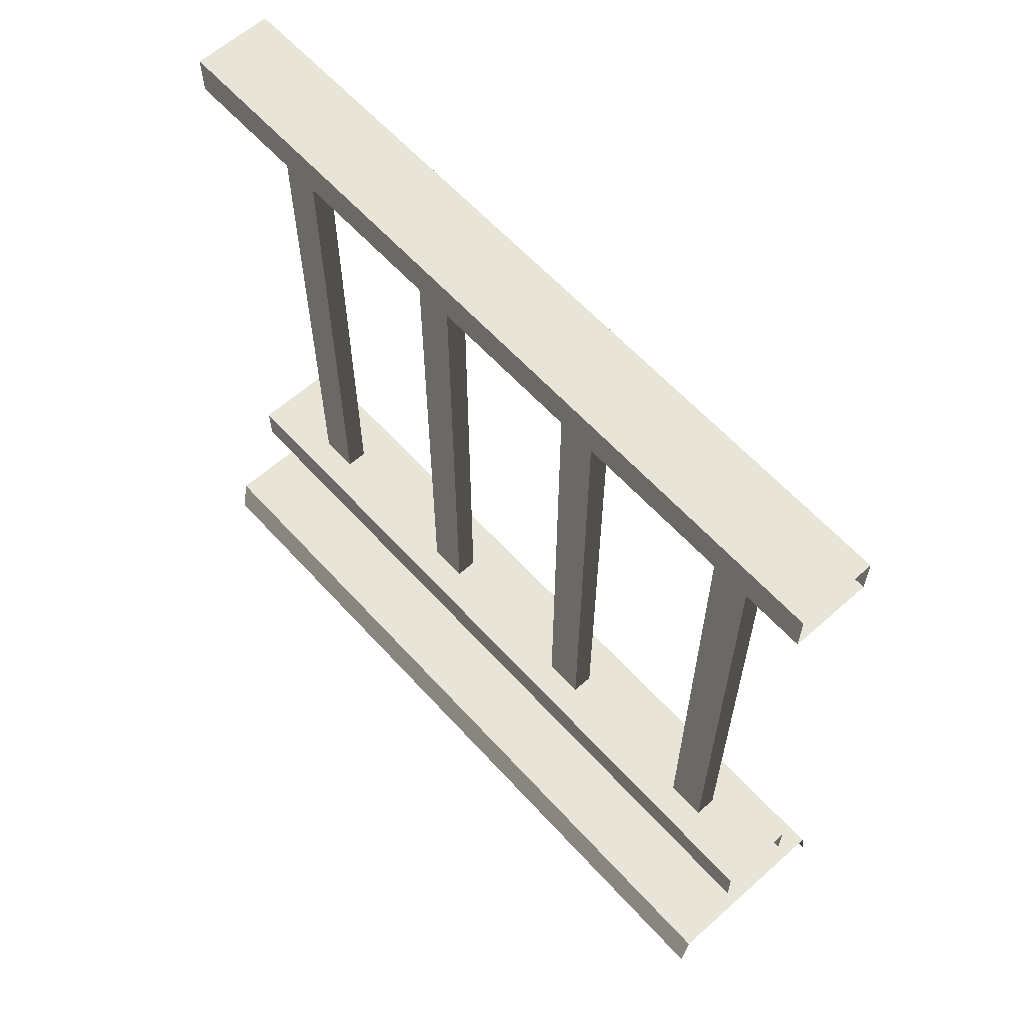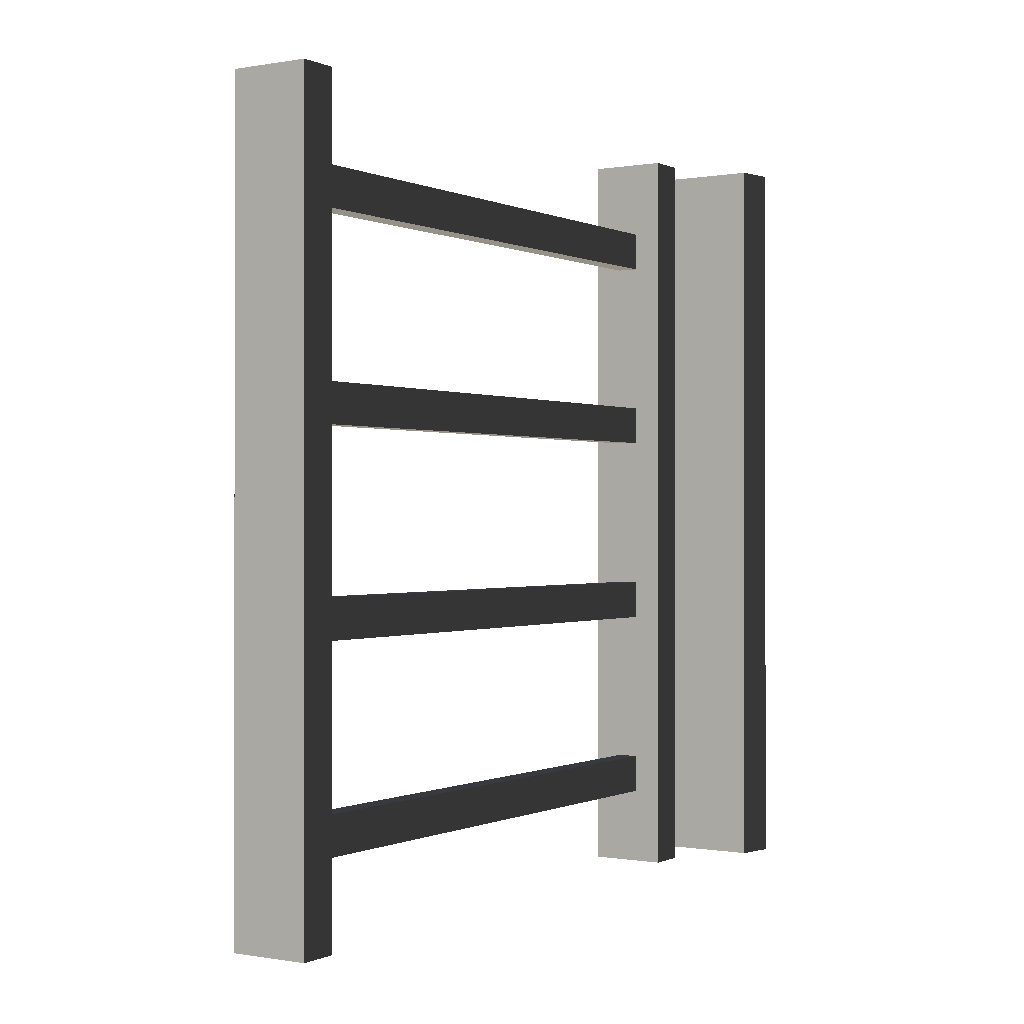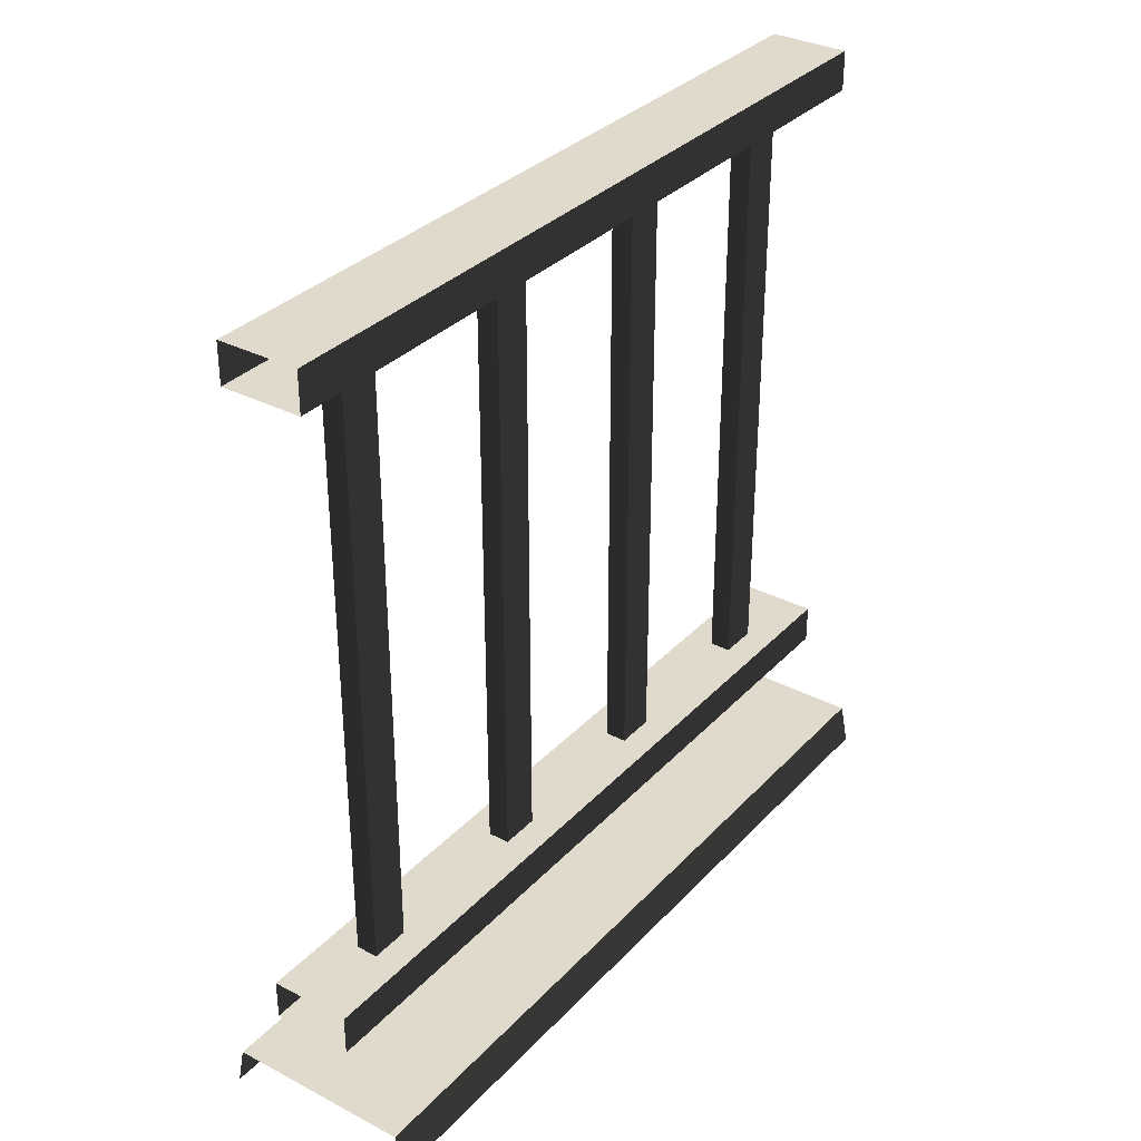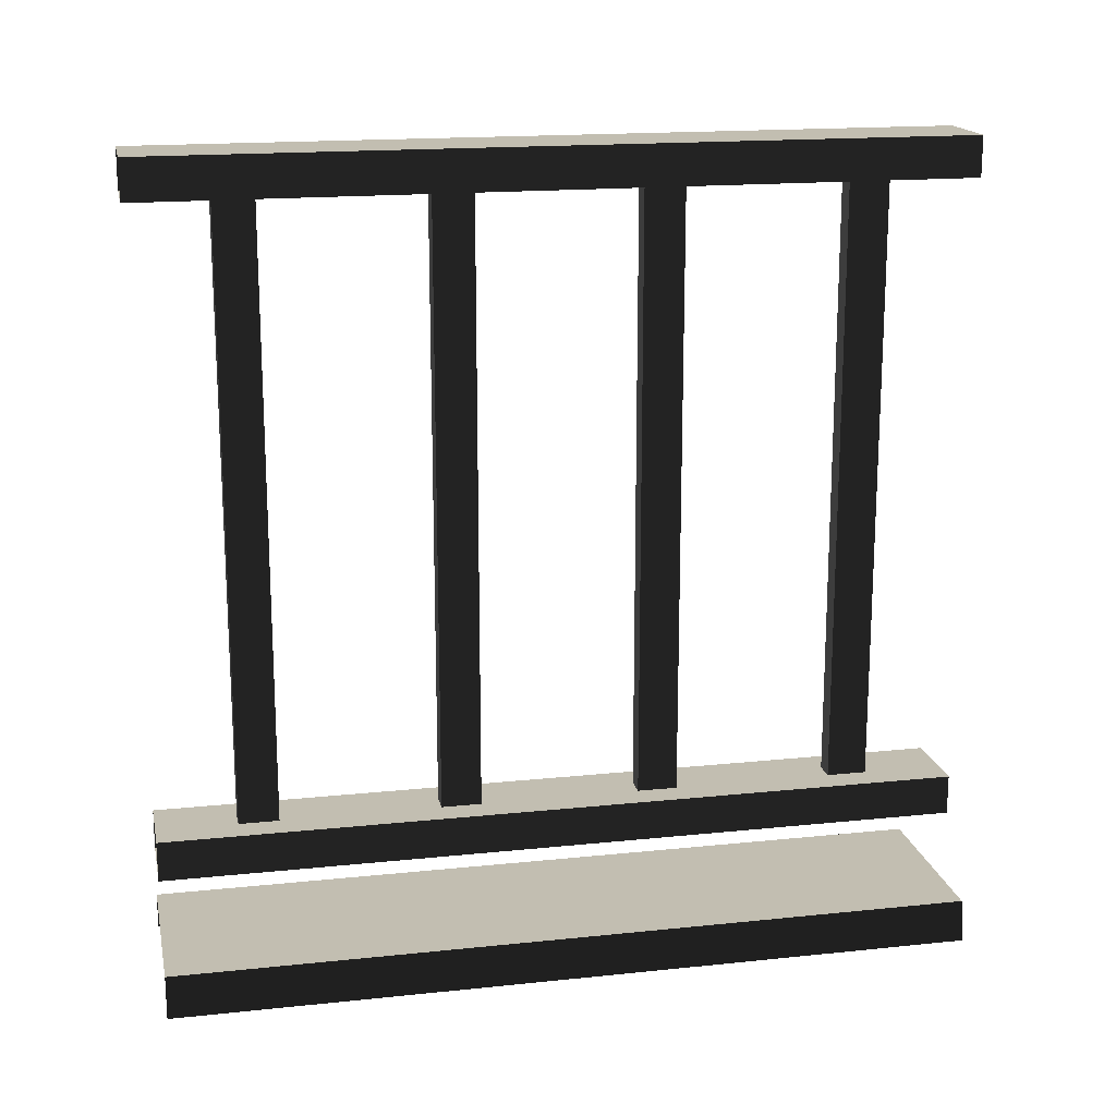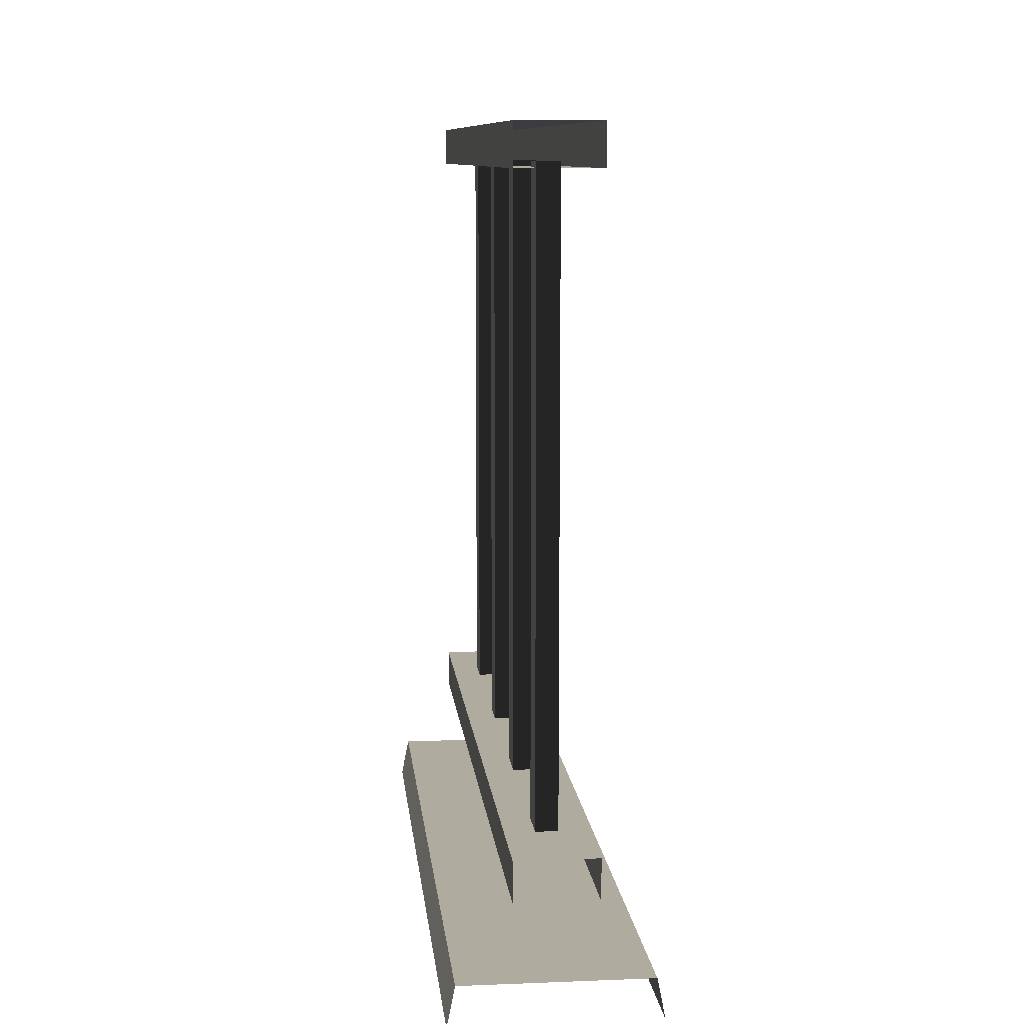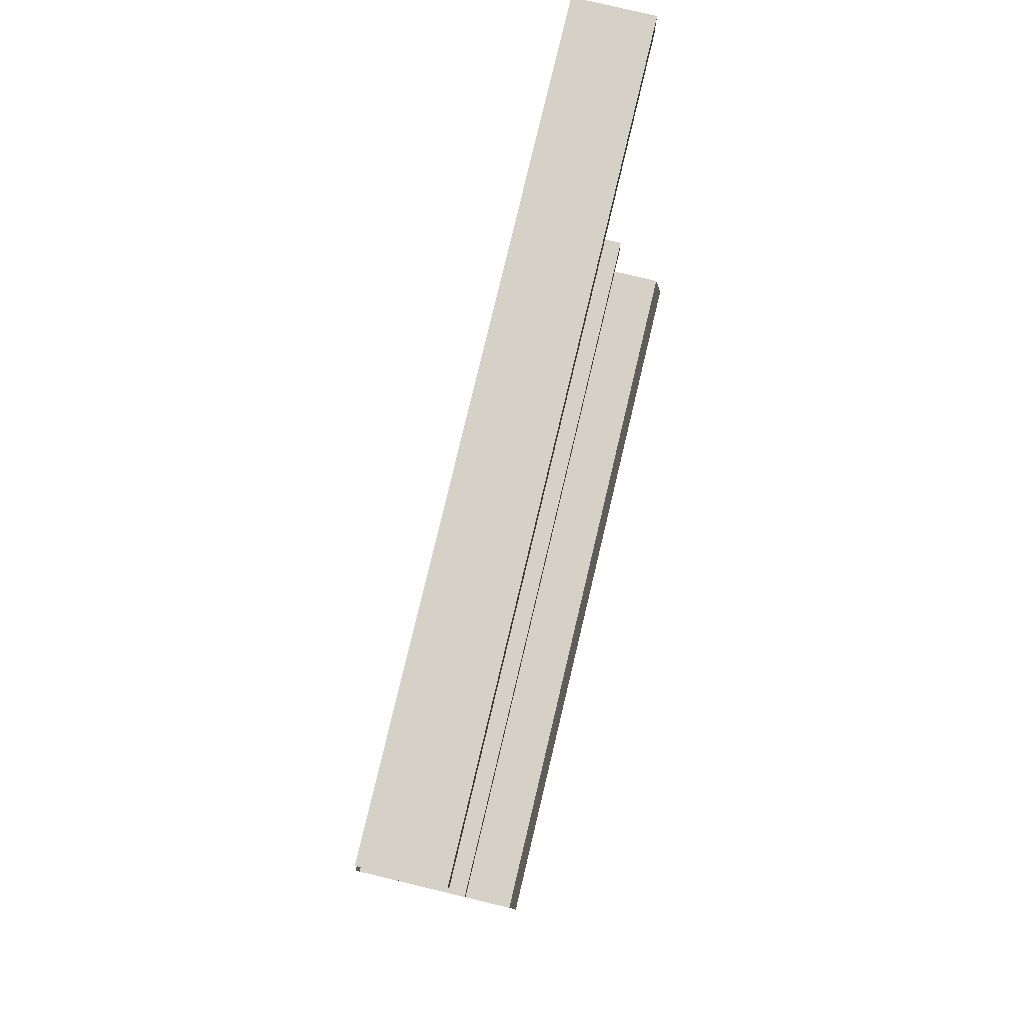
<metadata>
{"format":"obj","ext":"obj","renderer":"f3d","projection":"perspective","resolution":1024,"background":"white","views":[{"elev":61.4,"azim":137.9,"up":"+Y"},{"elev":-0.2,"azim":-147.3,"up":"+Z"},{"elev":33.0,"azim":-144.4,"up":"+Y"},{"elev":17.1,"azim":78.1,"up":"+Y"},{"elev":9.7,"azim":174.2,"up":"+Y"},{"elev":79.0,"azim":-166.6,"up":"+Y"}]}
</metadata>
<code>
v 0.1114 0.9632 -0.85
v 0.1386 0.1905 -0.85
v 0.1114 0.1905 -0.85
v 0.1386 0.9632 -0.85
v 0.1114 0.9632 -0.9
v 0.1386 0.1905 -0.9
v 0.1386 0.9632 -0.9
v 0.1114 0.1905 -0.9
v 0.1386 0.9632 -0.85
v 0.1386 0.1905 -0.9
v 0.1386 0.1905 -0.85
v 0.1386 0.9632 -0.9
v 0.1114 0.1905 -0.85
v 0.1114 0.9632 -0.9
v 0.1114 0.9632 -0.85
v 0.1114 0.1905 -0.9
v 0.1114 0.9632 -0.6
v 0.1386 0.1905 -0.6
v 0.1114 0.1905 -0.6
v 0.1386 0.9632 -0.6
v 0.1114 0.9632 -0.65
v 0.1386 0.1905 -0.65
v 0.1386 0.9632 -0.65
v 0.1114 0.1905 -0.65
v 0.1386 0.9632 -0.6
v 0.1386 0.1905 -0.65
v 0.1386 0.1905 -0.6
v 0.1386 0.9632 -0.65
v 0.1114 0.1905 -0.6
v 0.1114 0.9632 -0.65
v 0.1114 0.9632 -0.6
v 0.1114 0.1905 -0.65
v 0.1114 0.9632 -0.35
v 0.1386 0.1905 -0.35
v 0.1114 0.1905 -0.35
v 0.1386 0.9632 -0.35
v 0.1114 0.9632 -0.4
v 0.1386 0.1905 -0.4
v 0.1386 0.9632 -0.4
v 0.1114 0.1905 -0.4
v 0.1386 0.9632 -0.35
v 0.1386 0.1905 -0.4
v 0.1386 0.1905 -0.35
v 0.1386 0.9632 -0.4
v 0.1114 0.1905 -0.35
v 0.1114 0.9632 -0.4
v 0.1114 0.9632 -0.35
v 0.1114 0.1905 -0.4
v 0.1114 0.9632 -0.09999
v 0.1386 0.1905 -0.09999
v 0.1114 0.1905 -0.09999
v 0.1386 0.9632 -0.09999
v 0.1114 0.9632 -0.15
v 0.1386 0.1905 -0.15
v 0.1386 0.9632 -0.15
v 0.1114 0.1905 -0.15
v 0.1386 0.9632 -0.09999
v 0.1386 0.1905 -0.15
v 0.1386 0.1905 -0.09999
v 0.1386 0.9632 -0.15
v 0.1114 0.1905 -0.09999
v 0.1114 0.9632 -0.15
v 0.1114 0.9632 -0.09999
v 0.1114 0.1905 -0.15
v -3.041e-06 1.595e-07 7.586e-06
v 0.009997 0.05 -1
v 0.009997 0.05 6.189e-06
v -3.349e-06 1.158e-07 -1
v 0.075 0.9561 -1
v 0.175 0.9561 6.071e-06
v 0.175 0.9561 -1
v 0.075 0.9561 5.901e-06
v 0.175 1.006 -1
v 0.075 1.006 5.899e-06
v 0.075 1.006 -1
v 0.175 1.006 6.068e-06
v 0.175 0.9561 -1
v 0.175 1.006 6.068e-06
v 0.175 1.006 -1
v 0.175 0.9561 6.071e-06
v 0.075 1.006 -1
v 0.075 0.9561 5.901e-06
v 0.075 0.9561 -1
v 0.075 1.006 5.899e-06
v 0.175 0.1941 -1
v 0.075 0.1941 5.934e-06
v 0.075 0.1941 -1
v 0.175 0.1941 6.104e-06
v 0.175 0.1441 -1
v 0.175 0.1941 6.104e-06
v 0.175 0.1941 -1
v 0.175 0.1441 6.106e-06
v 0.075 0.1941 -1
v 0.075 0.1441 5.936e-06
v 0.075 0.1441 -1
v 0.075 0.1941 5.934e-06
v 0.24 0.05 -1
v 0.009997 0.05 6.189e-06
v 0.009997 0.05 -1
v 0.24 0.05 5.862e-06
v 0.25 1.158e-07 -1
v 0.24 0.05 5.862e-06
v 0.24 0.05 -1
v 0.25 1.595e-07 4.469e-06
v 0.075 0.1441 -1
v 0.175 0.1441 6.106e-06
v 0.175 0.1441 -1
v 0.075 0.1441 5.936e-06
g porch_railing_A_10_9375_790
f 1 3 2
f 2 4 1
f 5 7 6
f 6 8 5
f 9 11 10
f 10 12 9
f 13 15 14
f 14 16 13
f 17 19 18
f 18 20 17
f 21 23 22
f 22 24 21
f 25 27 26
f 26 28 25
f 29 31 30
f 30 32 29
f 33 35 34
f 34 36 33
f 37 39 38
f 38 40 37
f 41 43 42
f 42 44 41
f 45 47 46
f 46 48 45
f 49 51 50
f 50 52 49
f 53 55 54
f 54 56 53
f 57 59 58
f 58 60 57
f 61 63 62
f 62 64 61
f 65 67 66
f 66 68 65
f 69 71 70
f 70 72 69
f 73 75 74
f 74 76 73
f 77 79 78
f 78 80 77
f 81 83 82
f 82 84 81
f 85 87 86
f 86 88 85
f 89 91 90
f 90 92 89
f 93 95 94
f 94 96 93
f 97 99 98
f 98 100 97
f 101 103 102
f 102 104 101
f 105 107 106
f 106 108 105

</code>
